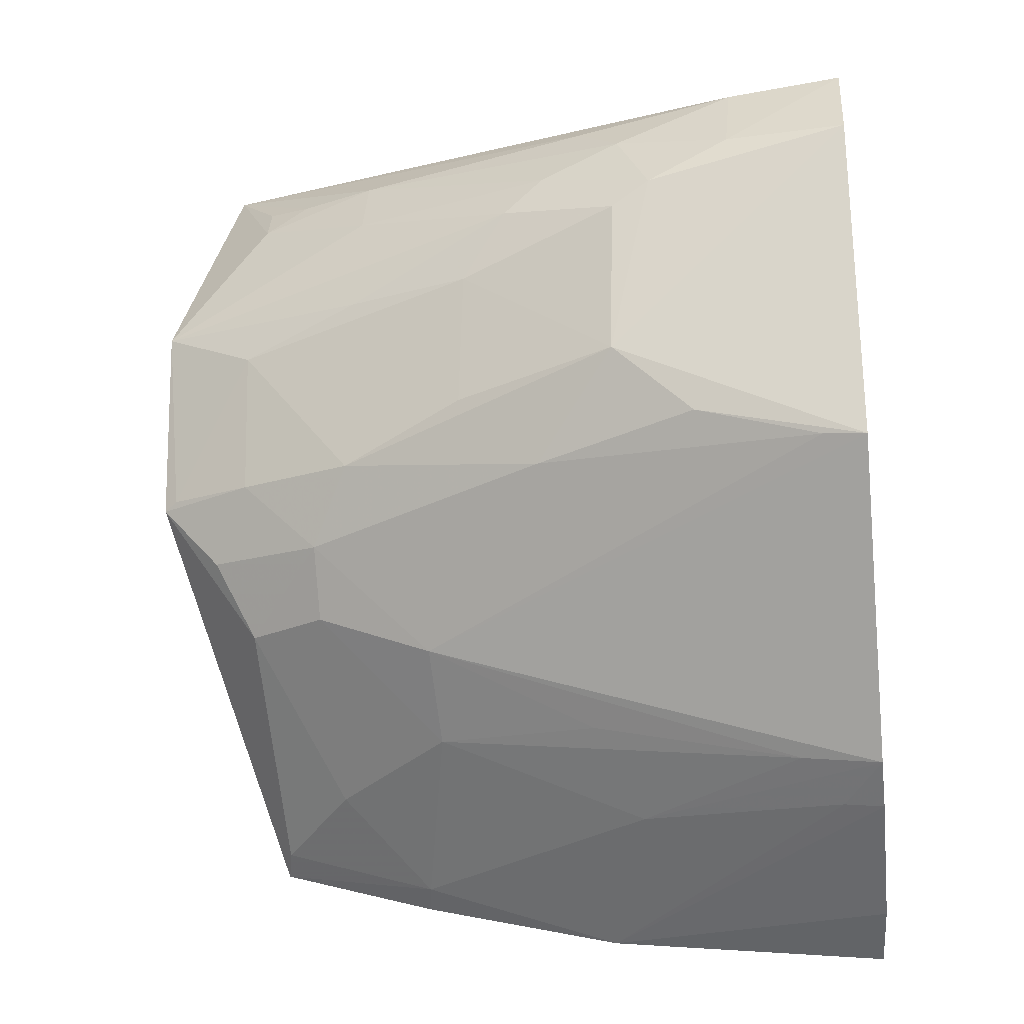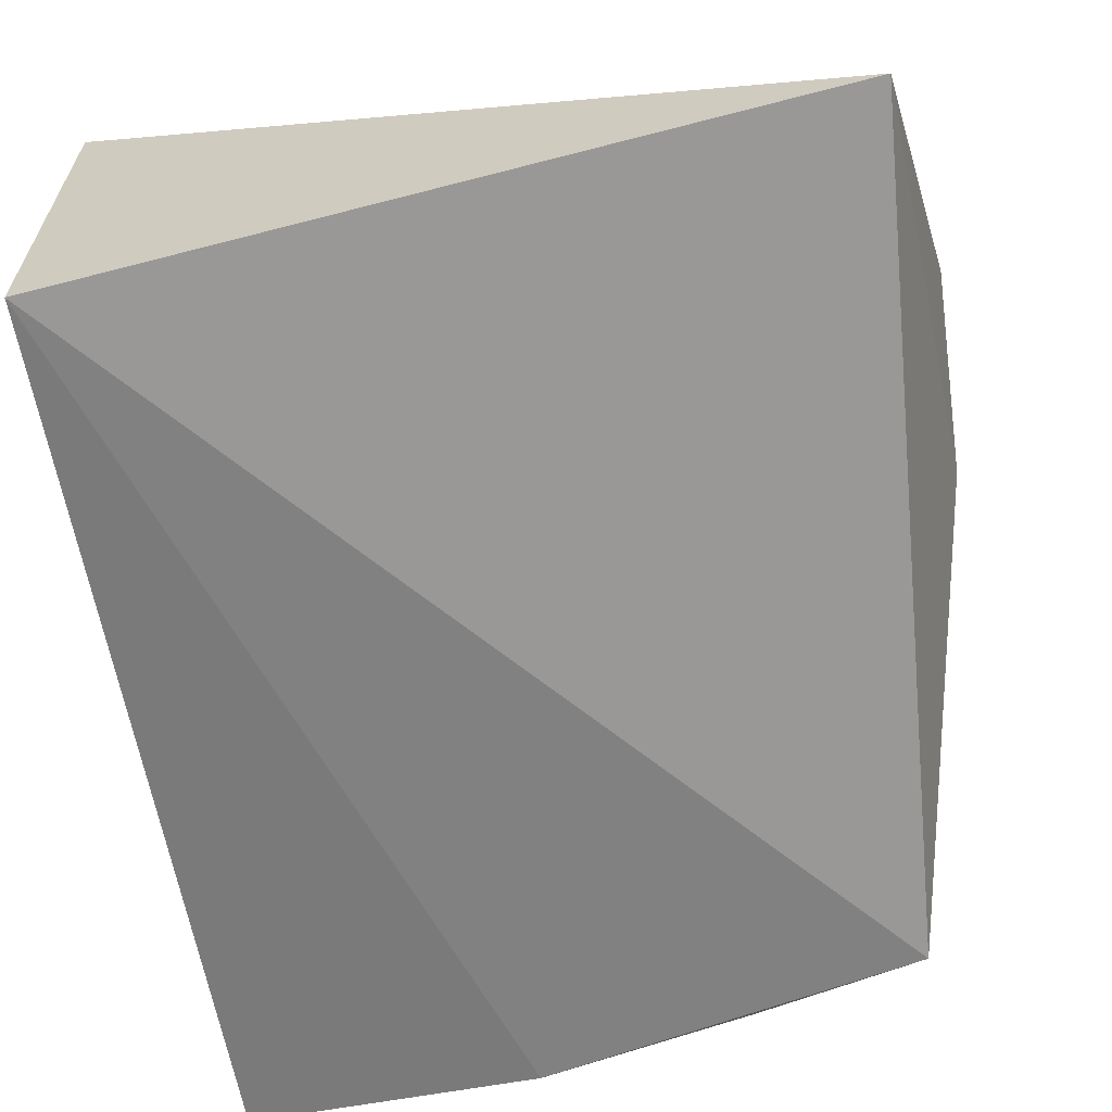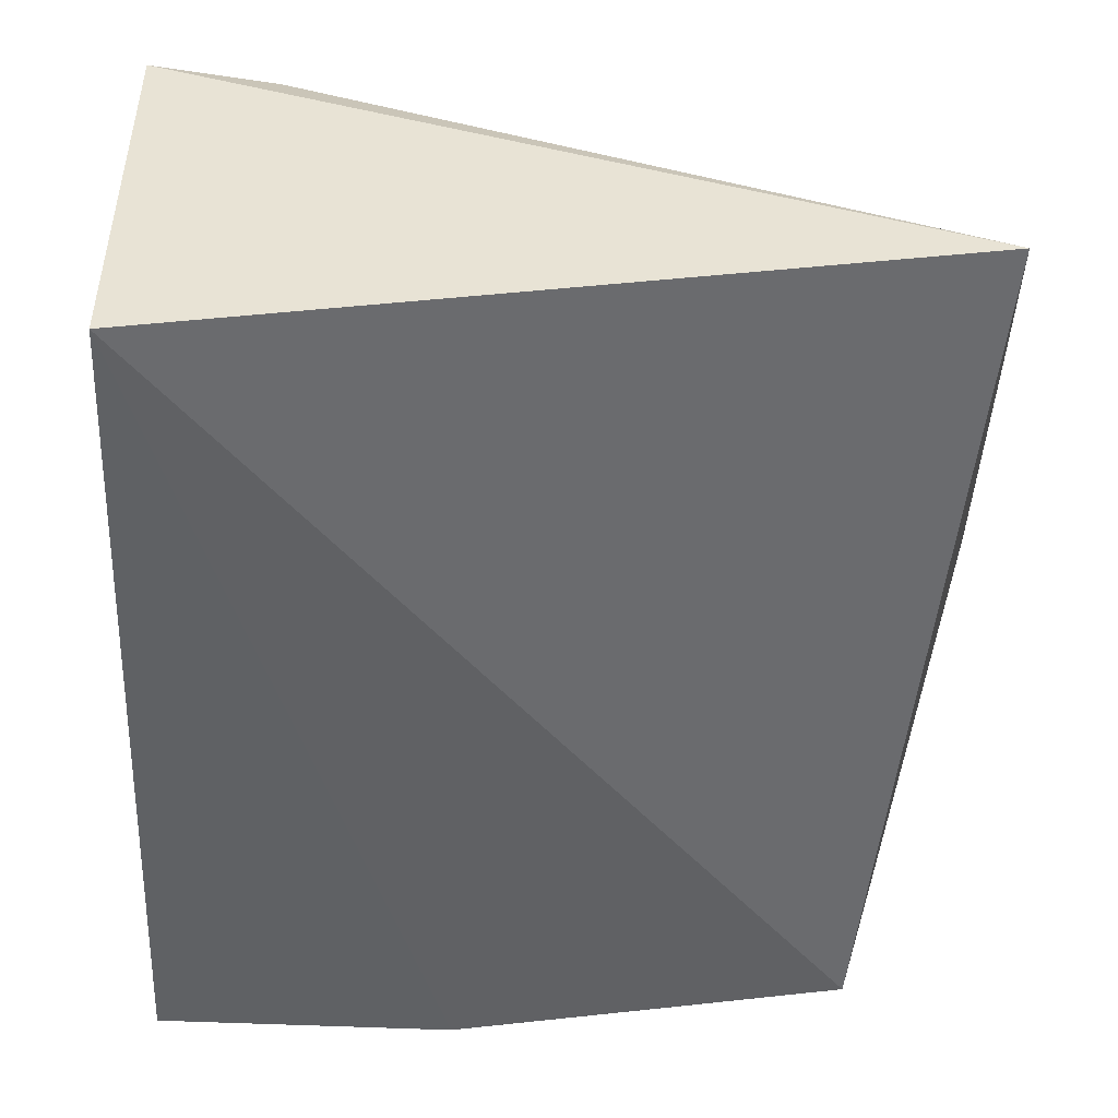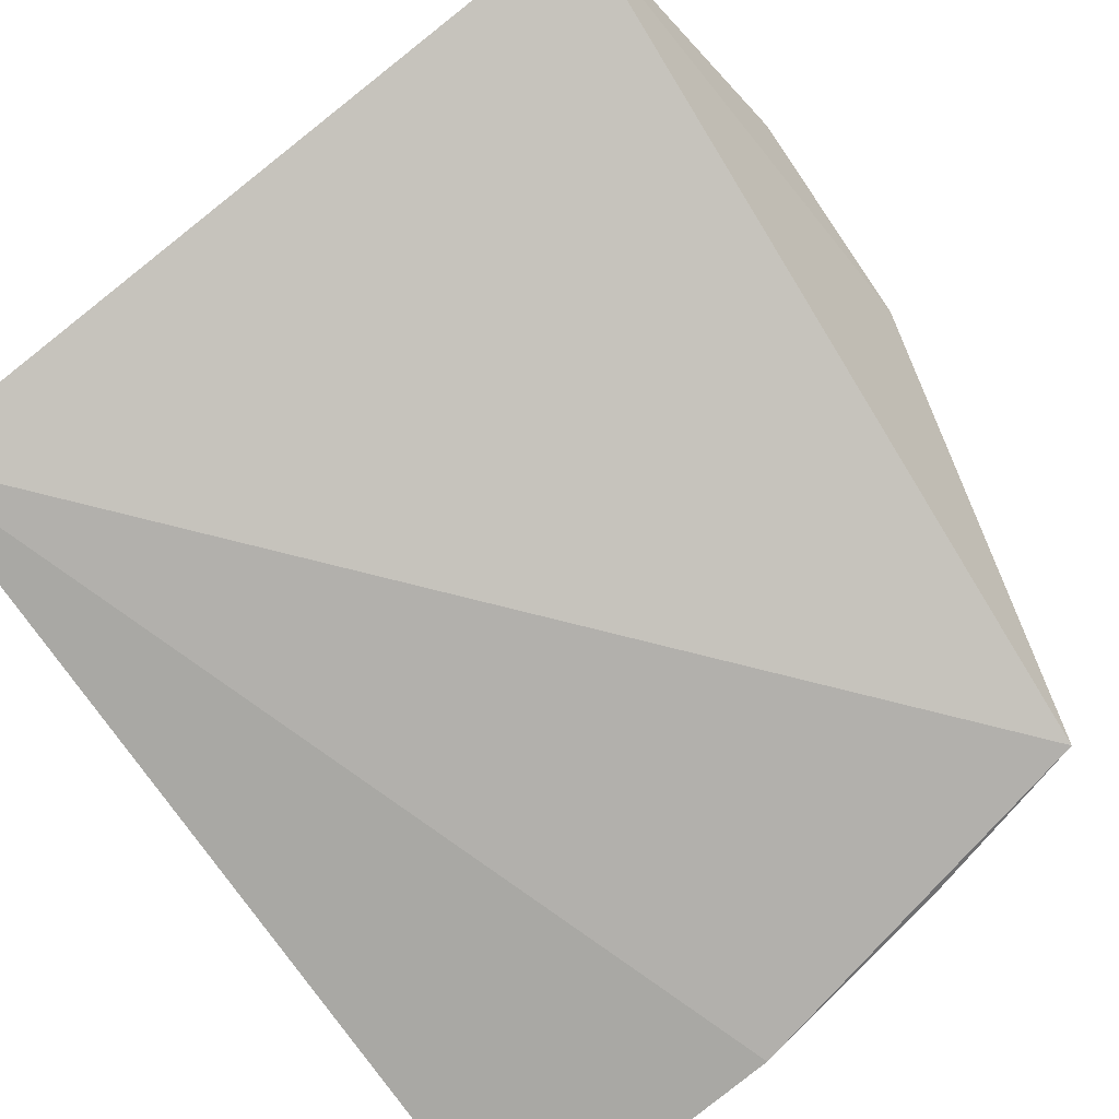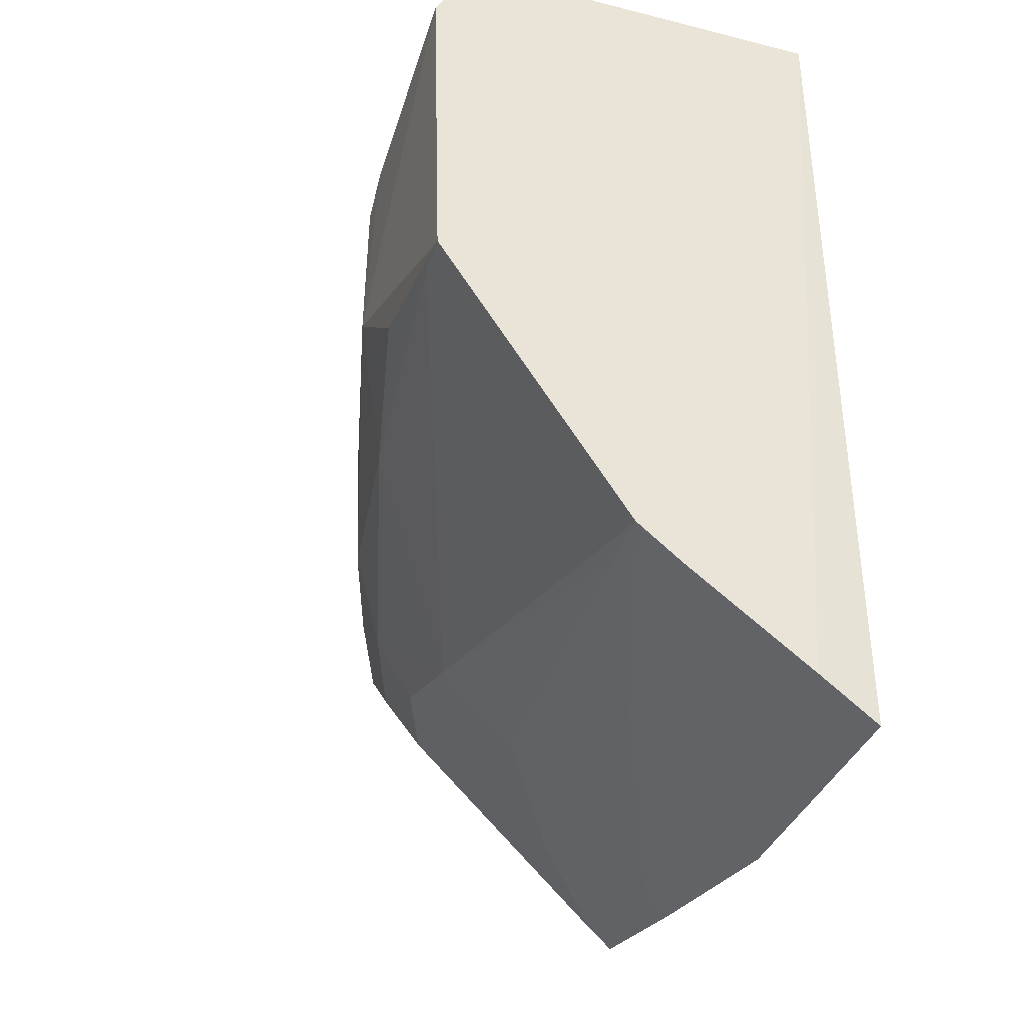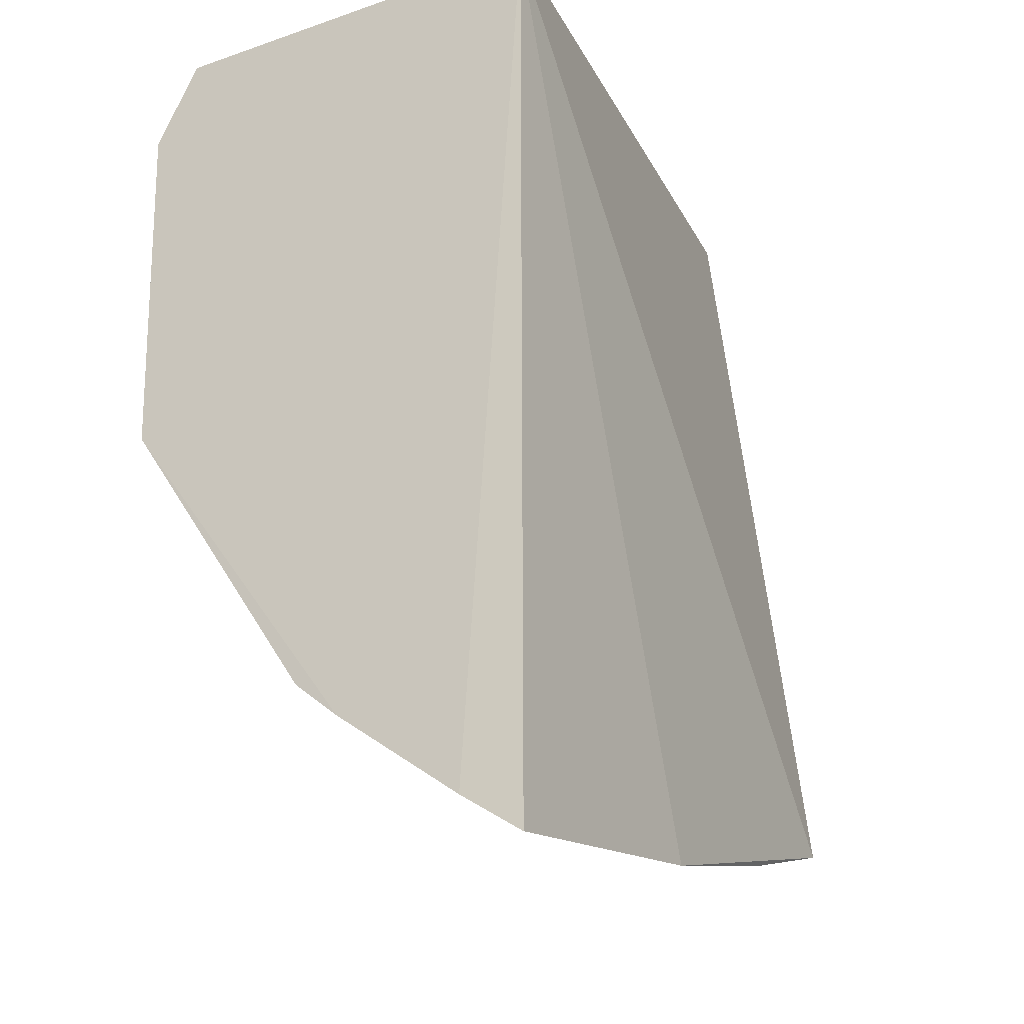
<metadata>
{"format":"obj","ext":"obj","renderer":"f3d","projection":"perspective","resolution":1024,"background":"white","views":[{"elev":-20.9,"azim":8.2,"up":"+Y"},{"elev":-59.2,"azim":-170.7,"up":"+Z"},{"elev":-45.3,"azim":177.3,"up":"+Z"},{"elev":-78.0,"azim":-144.5,"up":"+Z"},{"elev":-38.4,"azim":69.6,"up":"+Y"},{"elev":-21.9,"azim":116.9,"up":"+Y"}]}
</metadata>
<code>
v 0.007705 -0.3369 0.1982
v 0.009506 -0.3234 0.2194
v -0.2303 -0.2961 0.1901
v -0.2509 -0.007105 0.2334
v 0.007576 -0.01981 0.1988
v -0.07949 -0.14 0.3478
v -0.09637 -0.3268 0.1905
v -0.156 -0.2329 0.2876
v 0.007476 -0.02779 0.3356
v 0.009966 -0.2799 0.2796
v -0.2626 -0.1697 0.2841
v -0.1209 -0.07429 0.3327
v 0.009994 -0.1792 0.3479
v 0.01007 -0.2924 0.2637
v -0.1553 -0.2606 0.2599
v -0.1981 -0.1943 0.3018
v -0.09323 -0.03388 0.3174
v -0.06469 -0.07318 0.3482
v -0.2273 -0.1142 0.3012
v 0.008128 -0.05715 0.3507
v -0.019 -0.2765 0.2766
v -0.2271 -0.2203 0.274
v -0.1696 -0.3053 0.201
v -0.1839 -0.1675 0.3159
v -0.1088 -0.1768 0.3305
v -0.03436 -0.03046 0.3319
v -0.1834 -0.0346 0.2872
v -0.07846 -0.08246 0.3475
v -0.0775 -0.04788 0.3332
v -0.2638 -0.09617 0.2852
v -0.0953 -0.2613 0.2737
v -0.07956 -0.2899 0.2452
v -0.1982 -0.2184 0.2872
v -0.1992 -0.2744 0.2295
v -0.2407 -0.1931 0.2846
v -0.1715 -0.3114 0.1915
v -0.2265 -0.1676 0.3
v -0.05045 -0.1656 0.3459
v -0.005573 -0.1779 0.3466
v -0.03537 -0.05716 0.3463
v -0.1367 -0.1 0.331
v -0.1067 -0.0599 0.3306
v -0.2576 -0.167 0.2868
v -0.2289 -0.04408 0.2741
v -0.1825 -0.1 0.3154
v -0.004356 -0.2909 0.2625
v -0.2277 -0.2894 0.2003
v -0.1383 -0.1497 0.3306
v -0.1829 -0.05812 0.3012
v -0.23 -0.03005 0.2632
v -0.2125 -0.03379 0.2742
f 5 2 1
f 5 3 4
f 7 1 2
f 7 5 1
f 7 3 5
f 9 5 4
f 11 4 3
f 13 8 10
f 14 2 5
f 14 13 10
f 14 5 13
f 14 7 2
f 20 13 5
f 20 5 9
f 20 18 6
f 20 6 13
f 21 10 8
f 25 24 16
f 25 6 24
f 25 16 8
f 26 9 4
f 26 4 17
f 27 17 4
f 28 18 12
f 28 6 18
f 29 17 27
f 29 26 17
f 30 4 11
f 31 21 8
f 31 8 15
f 31 15 21
f 32 10 21
f 32 21 15
f 32 15 23
f 32 23 7
f 33 15 8
f 33 8 16
f 33 16 22
f 34 33 22
f 34 15 33
f 34 23 15
f 35 22 16
f 35 11 22
f 36 23 3
f 36 3 7
f 36 7 23
f 37 16 24
f 37 35 16
f 37 11 35
f 37 24 19
f 38 13 6
f 38 6 25
f 39 25 8
f 39 8 13
f 39 38 25
f 39 13 38
f 40 20 9
f 40 9 26
f 40 18 20
f 40 29 18
f 40 26 29
f 41 28 12
f 41 19 24
f 41 6 28
f 42 12 18
f 42 18 29
f 42 29 27
f 43 30 11
f 43 19 30
f 43 37 19
f 43 11 37
f 44 4 30
f 45 30 19
f 45 12 30
f 45 41 12
f 45 19 41
f 46 14 10
f 46 10 32
f 46 32 7
f 46 7 14
f 47 34 22
f 47 3 23
f 47 23 34
f 47 22 11
f 47 11 3
f 48 41 24
f 48 24 6
f 48 6 41
f 49 42 27
f 49 12 42
f 49 27 44
f 49 44 30
f 49 30 12
f 50 4 44
f 51 50 44
f 51 44 27
f 51 27 4
f 51 4 50

</code>
